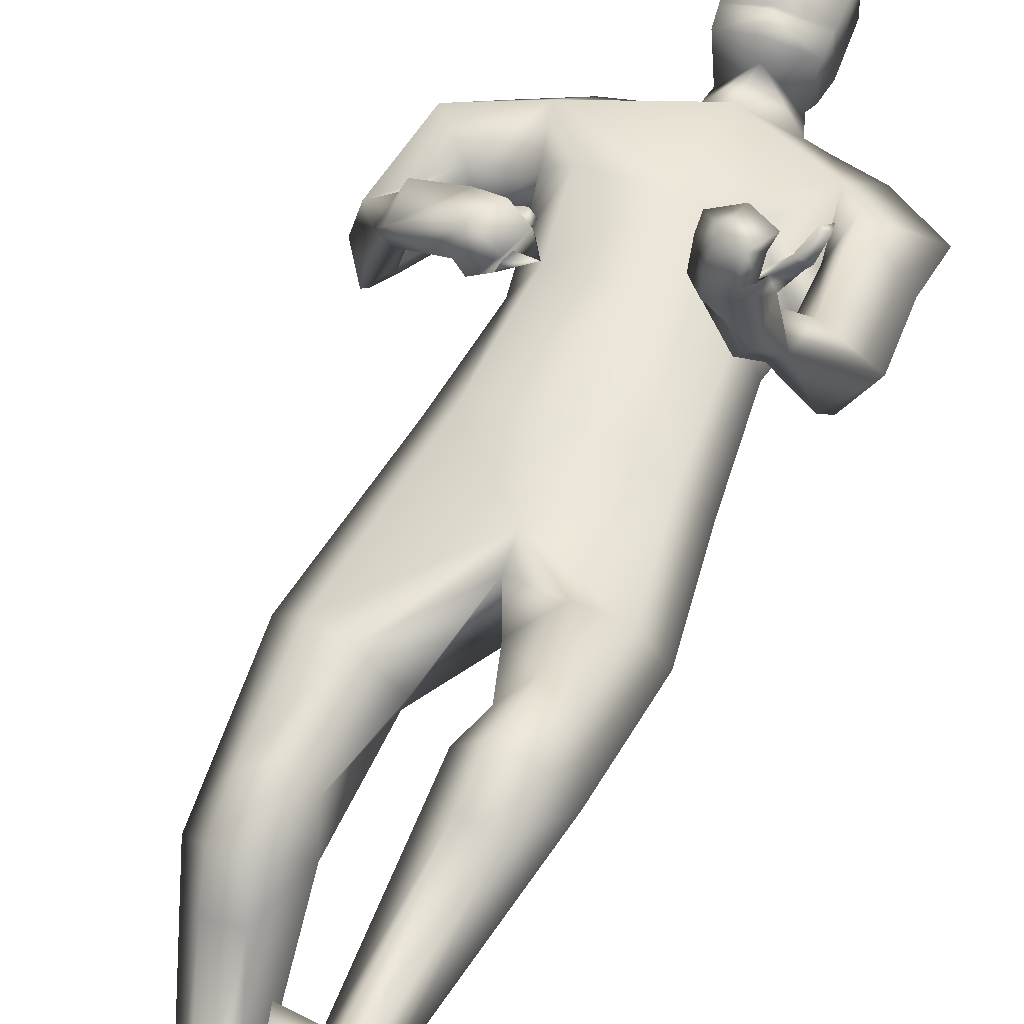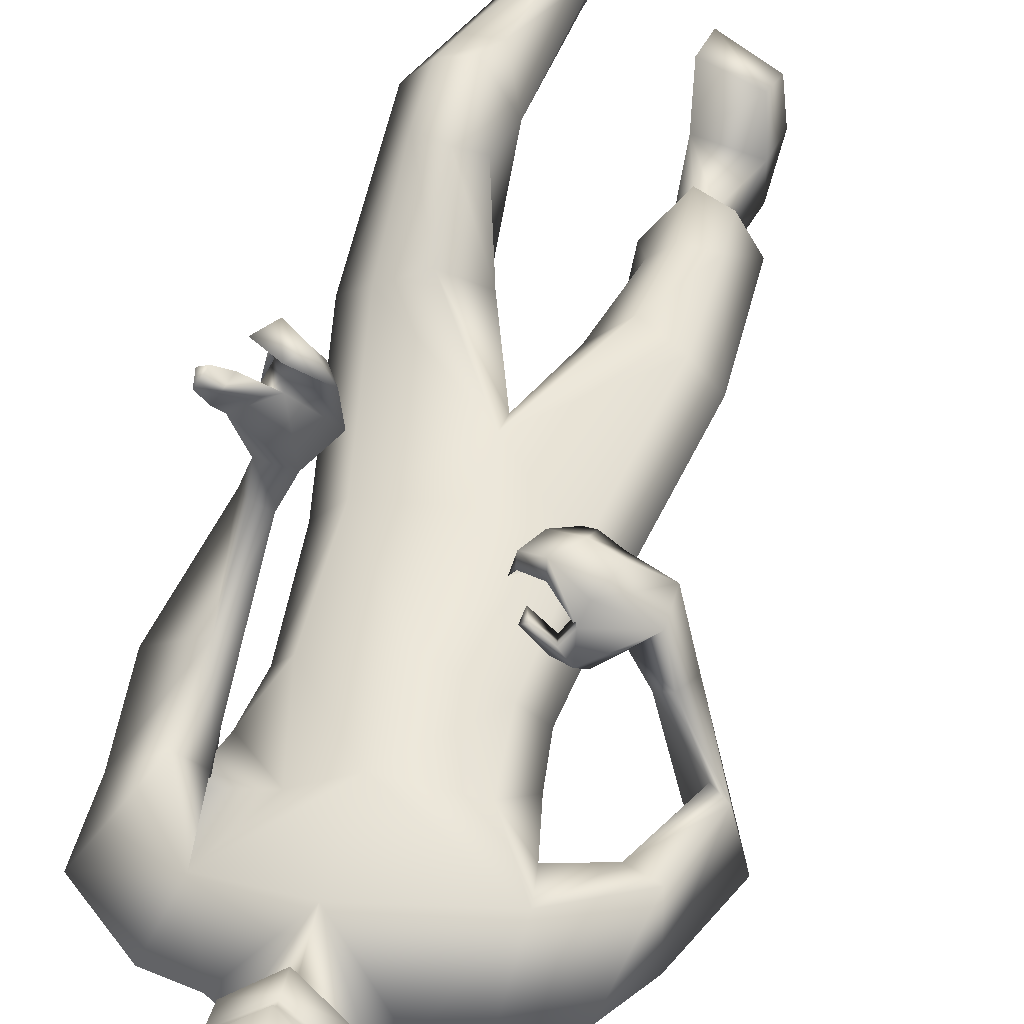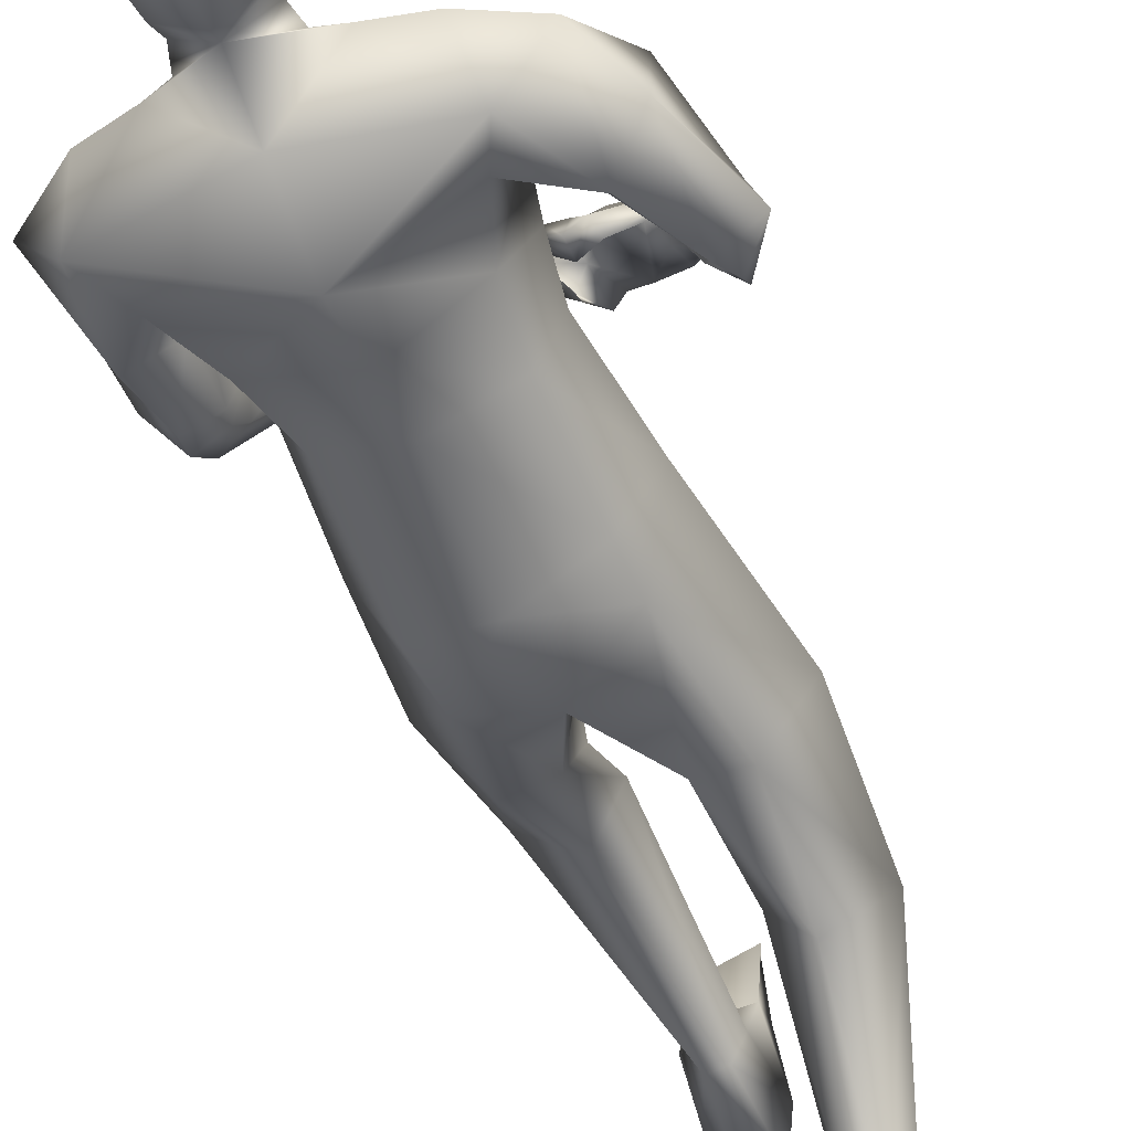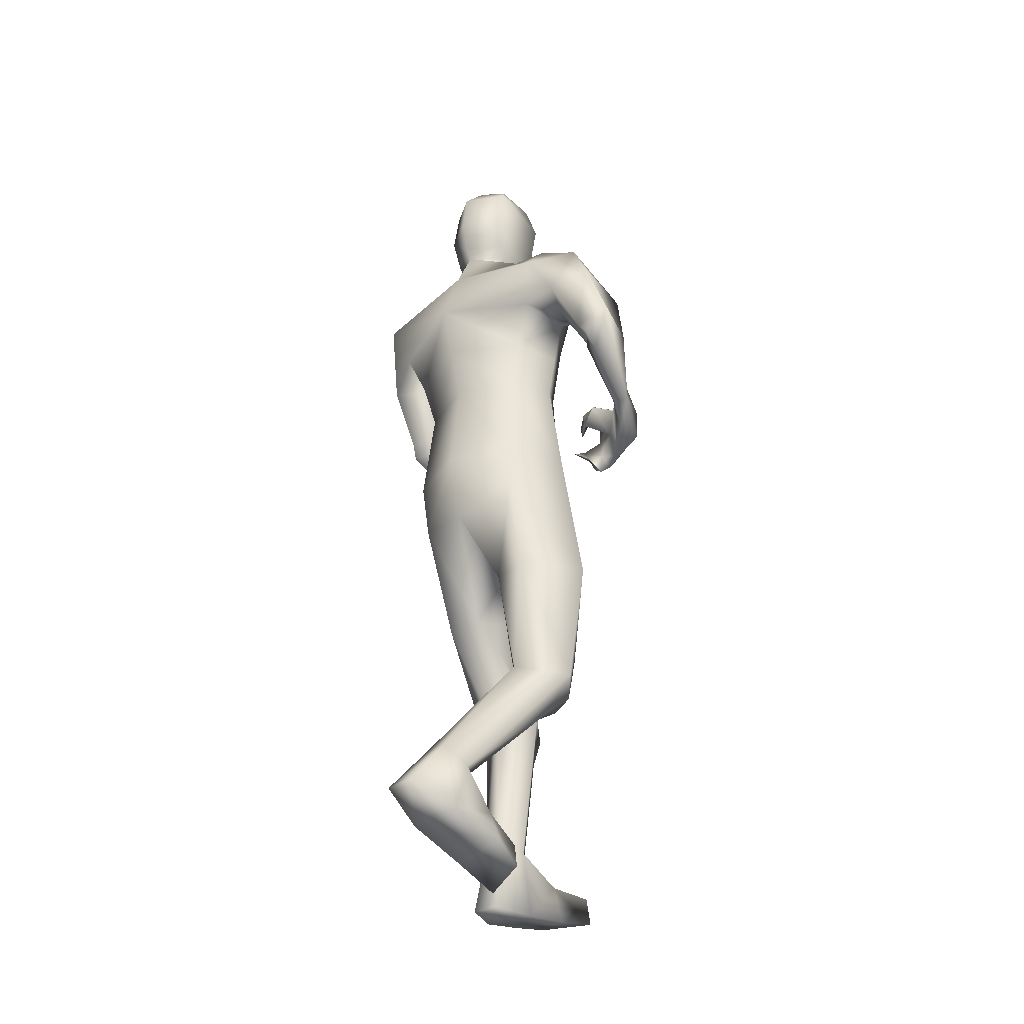
<metadata>
{"format":"obj","ext":"obj","renderer":"f3d","projection":"perspective","resolution":1024,"background":"white","views":[{"elev":55.1,"azim":-159.5,"up":"+Y"},{"elev":50.3,"azim":13.5,"up":"+Y"},{"elev":-54.8,"azim":21.2,"up":"+Y"},{"elev":-31.7,"azim":40.4,"up":"+Z"}]}
</metadata>
<code>
o HumanMale
v -0.4263 0.07162 2.134
v -0.06036 0.258 2.584
v -0.05858 -0.2191 2.578
v -0.397 0.06925 2.571
v -0.321 0.1976 2.619
v -0.3106 -0.1215 2.572
v -0.4992 0.05156 2.94
v -0.07172 -0.3291 3.028
v -0.4809 -0.149 3.016
v -0.4049 0.1276 3.203
v -0.08103 0.2251 3.274
v -0.488 -0.03654 3.366
v -0.3177 -0.02621 3.405
v -0.7043 0.007943 3.192
v -0.04034 0.2681 2.16
v -0.04046 -0.2896 2.146
v -0.2891 -0.2147 2.108
v -0.02629 0.2053 1.867
v -0.08067 -0.2188 3.31
v -0.5662 -0.1875 3.215
v -0.2339 -0.03166 3.437
v -0.6794 0.0725 2.952
v -0.6002 -0.11 2.877
v -0.4986 0.2746 2.995
v -0.6881 0.1415 2.641
v -0.4997 0.2609 2.658
v -0.5902 0.01685 2.629
v -0.4556 -0.02761 2.875
v -0.4346 0.1253 2.927
v -0.4404 0.223 2.628
v -0.4843 0.07175 2.625
v -0.5949 0.04087 2.558
v -0.4955 0.09073 2.572
v -0.5644 0.1111 2.493
v -0.4726 0.1421 2.535
v -0.5074 0.4625 2.383
v -0.4575 0.4392 2.357
v -0.4247 0.4419 2.385
v -0.4001 0.4864 2.453
v -0.4552 0.5218 2.46
v -0.4545 0.5988 2.265
v -0.4552 0.6245 2.42
v -0.3961 0.5138 2.291
v -0.3561 0.5709 2.391
v -0.3747 0.5438 2.352
v -0.3274 0.1814 2.129
v -0.276 -0.1856 1.877
v -0.02621 -0.2403 1.842
v -0.503 0.2658 1.581
v -0.4004 0.3561 1.608
v -0.3351 0.06101 1.446
v -0.2538 0.4231 1.579
v -0.12 0.3003 1.505
v -0.1747 0.07036 1.459
v -0.3976 0.529 1.238
v -0.282 0.3312 1.012
v -0.2834 0.5493 1.29
v -0.2021 0.4759 1.228
v -0.3848 0.5962 1.047
v -0.2681 0.6419 1.058
v -0.1534 0.4802 1.094
v -0.4766 0.486 1.044
v -0.358 0.5366 0.886
v -0.2392 0.5557 0.9009
v -0.2808 0.3317 0.3435
v -0.2354 0.3854 0.3794
v -0.2319 0.2099 0.3672
v -0.171 0.4017 0.3769
v -0.1184 0.3308 0.362
v -0.1589 0.2086 0.3784
v -0.3365 0.3449 0.08139
v -0.1002 0.3627 0.07219
v -0.2424 0.1447 0.06323
v -0.1248 0.1506 0.06381
v -0.3384 0.5045 0.2252
v -0.1179 0.5497 0.2571
v -0.3097 0.7011 0.2562
v -0.3405 0.7379 0.1577
v -0.3733 0.5823 0.1352
v -0.1287 0.6195 0.1167
v -0.1017 0.7673 0.2589
v -0.1336 0.8335 0.1626
v -0.2139 -0.01597 3.511
v -0.08809 0.1506 3.489
v -0.4515 0.7834 2.338
v -0.3111 0.703 2.282
v -0.3997 0.7582 2.331
v -0.5335 0.7983 2.44
v -0.5446 0.8195 2.375
v -0.4951 0.8432 2.366
v -0.5361 0.9053 2.413
v -0.5626 0.8736 2.465
v -0.5694 0.8916 2.415
v -0.5031 0.7728 2.432
v -0.5256 0.7969 2.371
v -0.2555 0.6927 2.351
v -0.3156 0.82 2.269
v -0.3705 0.8453 2.318
v -0.3335 0.9197 2.322
v -0.3678 0.9045 2.362
v -0.3745 0.9375 2.401
v -0.2665 0.8338 2.355
v -0.2737 0.8821 2.39
v -0.4275 0.7629 2.271
v -0.4093 0.8514 2.224
v -0.4469 0.8377 2.267
v -0.4145 0.9326 2.266
v -0.452 0.9078 2.305
v -0.4675 0.9405 2.344
v -0.2271 -0.04483 3.571
v -0.2375 0.1765 3.535
v -0.2388 -0.04864 3.91
v -0.2506 0.2121 3.812
v -0.1951 0.003276 3.982
v -0.1985 0.1898 3.966
v -0.08737 -0.1202 3.512
v -0.02417 0.1559 1.76
v -0.08739 -0.1534 3.559
v -0.08815 0.2677 3.473
v -0.08199 -0.1615 3.881
v -0.08402 0.2928 3.76
v -0.08015 -0.03986 4.006
v -0.08063 0.2447 3.973
v 0.341 0.07804 2.166
v 0.2787 0.07133 2.592
v 0.1989 0.1991 2.635
v 0.1936 -0.1199 2.587
v 0.336 0.1 2.984
v 0.2817 -0.1014 3.037
v 0.3612 0.1812 3.158
v 0.3229 -0.03397 3.386
v 0.1474 -0.0251 3.416
v 0.5291 -0.02507 3.287
v 0.2123 -0.1612 2.17
v 0.3566 -0.1834 3.214
v 0.0603 -0.03121 3.441
v 0.6418 -0.08366 3.087
v 0.5155 -0.1961 2.964
v 0.6285 0.189 3.038
v 0.7796 -0.1055 2.769
v 0.7194 0.1068 2.734
v 0.6296 -0.1332 2.714
v 0.4724 -0.04451 2.894
v 0.5166 0.1049 2.94
v 0.6613 0.1097 2.687
v 0.6001 -0.02506 2.675
v 0.6778 -0.1387 2.656
v 0.6182 -0.05357 2.667
v 0.677 -0.07022 2.596
v 0.5985 -0.03201 2.657
v 0.6 0.2838 2.523
v 0.5393 0.2605 2.511
v 0.5183 0.2743 2.545
v 0.508 0.3077 2.614
v 0.5617 0.333 2.624
v 0.5225 0.4557 2.415
v 0.5197 0.4693 2.563
v 0.5064 0.3508 2.437
v 0.4406 0.3761 2.564
v 0.4762 0.3591 2.501
v 0.244 0.1814 2.16
v 0.2182 -0.1566 1.986
v 0.4604 0.07615 1.514
v 0.3586 0.167 1.485
v 0.2927 -0.1691 1.503
v 0.2139 0.208 1.42
v 0.08006 0.06518 1.42
v 0.1343 -0.1399 1.498
v 0.3681 0.1161 1.08
v 0.2552 -0.1709 0.9895
v 0.2528 0.1611 1.11
v 0.1721 0.06571 1.094
v 0.362 0.07715 0.8873
v 0.2458 0.1218 0.8693
v 0.127 -0.001164 0.976
v 0.4518 -0.02009 0.9422
v 0.3401 -0.05298 0.7749
v 0.2212 -0.02931 0.7737
v 0.2792 -0.4968 0.3965
v 0.2345 -0.4339 0.3944
v 0.2272 -0.591 0.4757
v 0.1703 -0.4202 0.3841
v 0.1163 -0.4882 0.4078
v 0.1539 -0.5868 0.4833
v 0.3322 -0.6245 0.1604
v 0.0959 -0.6103 0.1438
v 0.2383 -0.8018 0.2473
v 0.1207 -0.7952 0.2439
v 0.3359 -0.4155 0.1985
v 0.1161 -0.3565 0.2041
v 0.3093 -0.2318 0.1213
v 0.3384 -0.2528 0.01777
v 0.3692 -0.3977 0.0799
v 0.1246 -0.371 0.0479
v 0.1021 -0.1701 0.09149
v 0.1326 -0.1649 -0.02559
v 0.0385 -0.0156 3.509
v 0.3242 0.4231 2.568
v 0.4077 0.5231 2.434
v 0.3454 0.4712 2.515
v 0.2746 0.3518 2.537
v 0.2703 0.3549 2.605
v 0.2903 0.4045 2.615
v 0.2222 0.447 2.598
v 0.2022 0.4309 2.537
v 0.1957 0.4242 2.589
v 0.3589 0.3141 2.592
v 0.3316 0.3627 2.633
v 0.3906 0.4671 2.362
v 0.3125 0.5631 2.42
v 0.2628 0.5055 2.439
v 0.2103 0.5155 2.38
v 0.2187 0.4667 2.402
v 0.2361 0.4218 2.398
v 0.3203 0.5013 2.344
v 0.2793 0.4762 2.321
v 0.3509 0.5156 2.556
v 0.2407 0.5747 2.506
v 0.245 0.5179 2.529
v 0.1658 0.5358 2.471
v 0.166 0.4891 2.489
v 0.1418 0.429 2.464
v 0.05265 -0.04457 3.569
v 0.06195 0.1768 3.533
v 0.0759 -0.04843 3.905
v 0.0842 0.2123 3.807
v 0.03439 0.003428 3.979
v 0.03701 0.1899 3.962
v -0.2439 0.1944 3.673
v -0.09079 0.31 3.6
v -0.2369 -0.08674 3.706
v -0.08477 -0.1833 3.697
v 0.07319 0.1946 3.668
v 0.0676 -0.08654 3.701
v -0.08828 0.2723 3.546
v -0.2406 0.1855 3.603
v 0.06764 0.1857 3.599
v -0.2423 0.19 3.638
v 0.07044 0.1902 3.633
v -0.08752 0.2756 3.579
v -0.08808 0.2737 3.563
v -0.2414 0.1877 3.621
v 0.06906 0.188 3.616
v -0.3793 -0.1357 2.802
v -0.06533 -0.2742 2.803
v -0.07123 0.2414 2.929
v -0.4324 0.06011 2.763
v -0.2541 0.1592 2.962
v 0.2127 -0.09291 2.825
v 0.3008 0.08955 2.79
v 0.2236 0.2335 2.933
f 1 6 4
f 46 4 5
f 17 3 6
f 46 2 15
f 248 7 10
f 244 7 247
f 246 10 11
f 244 8 9
f 10 13 11
f 12 10 14
f 15 18 46
f 8 20 9
f 20 13 12
f 12 14 20
f 13 116 21
f 11 13 21
f 14 23 20
f 14 24 22
f 22 26 25
f 22 27 23
f 7 28 29
f 29 31 30
f 29 10 7
f 29 26 24
f 9 23 28
f 27 28 23
f 30 31 33
f 31 32 33
f 27 25 32
f 32 25 34
f 33 34 35
f 30 33 35
f 35 39 30
f 35 37 38
f 34 36 37
f 26 36 25
f 26 39 40
f 39 42 40
f 36 42 41
f 36 43 37
f 38 43 45
f 39 45 44
f 17 1 47
f 47 16 17
f 18 50 46
f 117 52 18
f 46 49 1
f 47 54 48
f 117 54 53
f 47 49 51
f 54 56 61
f 54 58 53
f 51 62 56
f 52 55 50
f 53 57 52
f 49 55 62
f 55 60 59
f 58 60 57
f 62 55 59
f 59 64 63
f 60 61 64
f 62 59 63
f 64 66 63
f 64 69 68
f 63 65 62
f 56 70 61
f 61 70 69
f 62 67 56
f 67 74 70
f 70 72 69
f 67 71 73
f 66 76 75
f 76 77 75
f 77 82 78
f 78 80 79
f 79 72 71
f 75 65 66
f 71 75 79
f 75 77 78
f 79 75 78
f 73 72 74
f 69 76 68
f 80 82 76
f 21 116 83
f 11 21 84
f 83 84 21
f 76 72 80
f 76 82 81
f 42 85 104
f 42 95 85
f 87 88 94
f 94 42 44
f 87 90 88
f 88 93 89
f 91 88 90
f 89 91 90
f 91 93 92
f 88 95 94
f 95 90 85
f 94 44 87
f 41 96 43
f 96 98 87
f 96 97 102
f 99 102 97
f 103 98 102
f 103 101 100
f 99 101 103
f 87 106 85
f 85 105 104
f 104 97 86
f 105 99 97
f 106 107 105
f 98 108 106
f 108 109 107
f 100 109 108
f 107 101 99
f 104 41 42
f 96 41 86
f 43 96 45
f 87 44 96
f 96 44 45
f 116 110 83
f 84 111 119
f 83 111 84
f 229 121 230
f 231 113 229
f 231 120 112
f 113 123 121
f 112 122 114
f 112 115 113
f 115 114 122
f 123 115 122
f 124 127 134
f 161 125 124
f 134 3 16
f 2 161 15
f 251 128 250
f 128 249 250
f 246 130 251
f 249 8 245
f 132 130 11
f 131 133 130
f 15 161 18
f 135 8 129
f 135 132 19
f 131 135 133
f 132 116 19
f 11 136 132
f 138 133 135
f 133 139 130
f 137 141 139
f 142 137 138
f 128 143 129
f 144 146 143
f 130 144 128
f 141 144 139
f 129 138 135
f 142 143 146
f 145 148 146
f 146 147 142
f 142 147 140
f 147 149 140
f 148 149 147
f 145 150 148
f 154 150 145
f 150 152 149
f 149 151 140
f 151 141 140
f 155 145 141
f 155 159 154
f 151 157 155
f 158 151 152
f 160 152 153
f 154 160 153
f 134 162 124
f 16 162 134
f 164 18 161
f 166 117 18
f 163 161 124
f 168 162 48
f 117 168 48
f 162 163 124
f 168 170 165
f 172 168 167
f 165 176 163
f 169 166 164
f 171 167 166
f 163 169 164
f 169 174 171
f 174 172 171
f 176 173 169
f 173 178 174
f 174 178 175
f 176 177 173
f 180 178 177
f 178 183 175
f 179 177 176
f 184 170 175
f 175 183 184
f 181 176 170
f 188 181 184
f 186 184 183
f 181 185 179
f 180 190 182
f 191 190 189
f 191 196 195
f 192 194 196
f 193 186 194
f 179 189 180
f 185 193 189
f 189 192 191
f 193 192 189
f 186 187 188
f 190 183 182
f 194 190 196
f 136 197 116
f 11 84 136
f 197 136 84
f 190 194 186
f 190 195 196
f 157 217 198
f 157 198 208
f 200 207 201
f 157 207 159
f 203 200 201
f 201 206 205
f 201 204 203
f 202 204 206
f 204 205 206
f 208 201 207
f 208 203 202
f 207 200 159
f 156 158 209
f 209 211 215
f 209 210 199
f 215 212 210
f 211 216 215
f 216 213 214
f 212 216 214
f 200 219 211
f 218 198 217
f 210 217 199
f 218 212 220
f 219 220 221
f 211 221 213
f 221 220 222
f 213 222 214
f 220 214 222
f 217 156 199
f 209 199 156
f 158 160 209
f 200 209 159
f 209 160 159
f 223 116 197
f 84 119 224
f 224 197 84
f 121 233 230
f 226 234 233
f 234 120 232
f 123 226 121
f 225 122 120
f 228 225 226
f 228 122 227
f 123 122 228
f 239 233 234
f 240 233 239
f 238 231 229
f 238 230 240
f 111 235 119
f 110 236 111
f 118 231 110
f 235 224 119
f 237 223 224
f 234 118 223
f 242 240 241
f 242 231 238
f 240 243 241
f 243 239 234
f 237 243 234
f 241 237 235
f 236 231 242
f 236 241 235
f 127 245 3
f 246 126 2
f 125 249 127
f 126 250 125
f 6 245 244
f 5 246 2
f 4 244 247
f 5 247 248
f 1 17 6
f 46 1 4
f 17 16 3
f 46 5 2
f 248 247 7
f 244 9 7
f 246 248 10
f 244 245 8
f 10 12 13
f 8 19 20
f 20 19 13
f 13 19 116
f 14 22 23
f 14 10 24
f 22 24 26
f 22 25 27
f 7 9 28
f 29 28 31
f 29 24 10
f 29 30 26
f 9 20 23
f 27 31 28
f 31 27 32
f 33 32 34
f 35 38 39
f 35 34 37
f 34 25 36
f 26 40 36
f 26 30 39
f 39 44 42
f 36 40 42
f 36 41 43
f 38 37 43
f 39 38 45
f 47 48 16
f 18 52 50
f 117 53 52
f 46 50 49
f 47 51 54
f 117 48 54
f 47 1 49
f 54 51 56
f 54 61 58
f 51 49 62
f 52 57 55
f 53 58 57
f 49 50 55
f 55 57 60
f 58 61 60
f 59 60 64
f 64 68 66
f 64 61 69
f 63 66 65
f 56 67 70
f 62 65 67
f 67 73 74
f 70 74 72
f 67 65 71
f 66 68 76
f 76 81 77
f 77 81 82
f 78 82 80
f 79 80 72
f 75 71 65
f 73 71 72
f 69 72 76
f 94 95 42
f 87 85 90
f 88 92 93
f 91 92 88
f 89 93 91
f 88 89 95
f 95 89 90
f 96 102 98
f 96 86 97
f 99 103 102
f 103 100 98
f 87 98 106
f 85 106 105
f 104 105 97
f 105 107 99
f 106 108 107
f 98 100 108
f 100 101 109
f 107 109 101
f 104 86 41
f 116 118 110
f 83 110 111
f 229 113 121
f 231 112 113
f 231 232 120
f 113 115 123
f 112 120 122
f 112 114 115
f 124 125 127
f 161 126 125
f 134 127 3
f 2 126 161
f 251 130 128
f 128 129 249
f 246 11 130
f 249 129 8
f 132 131 130
f 135 19 8
f 135 131 132
f 132 136 116
f 138 137 133
f 133 137 139
f 137 140 141
f 142 140 137
f 128 144 143
f 144 145 146
f 130 139 144
f 141 145 144
f 129 143 138
f 142 138 143
f 146 148 147
f 148 150 149
f 154 153 150
f 150 153 152
f 149 152 151
f 151 155 141
f 155 154 145
f 155 157 159
f 151 156 157
f 158 156 151
f 160 158 152
f 154 159 160
f 16 48 162
f 164 166 18
f 166 167 117
f 163 164 161
f 168 165 162
f 117 167 168
f 162 165 163
f 168 175 170
f 172 175 168
f 165 170 176
f 169 171 166
f 171 172 167
f 163 176 169
f 169 173 174
f 174 175 172
f 173 177 178
f 180 182 178
f 178 182 183
f 179 180 177
f 184 181 170
f 181 179 176
f 188 187 181
f 186 188 184
f 181 187 185
f 180 189 190
f 191 195 190
f 191 192 196
f 192 193 194
f 193 185 186
f 179 185 189
f 186 185 187
f 190 186 183
f 157 208 207
f 203 198 200
f 201 202 206
f 201 205 204
f 202 203 204
f 208 202 201
f 208 198 203
f 209 200 211
f 209 215 210
f 215 216 212
f 211 213 216
f 200 198 219
f 218 219 198
f 210 218 217
f 218 210 212
f 219 218 220
f 211 219 221
f 213 221 222
f 220 212 214
f 217 157 156
f 223 118 116
f 224 223 197
f 121 226 233
f 226 225 234
f 234 225 120
f 123 228 226
f 225 227 122
f 228 227 225
f 240 230 233
f 238 229 230
f 111 236 235
f 110 231 236
f 118 232 231
f 235 237 224
f 237 234 223
f 234 232 118
f 242 238 240
f 240 239 243
f 241 243 237
f 236 242 241
f 127 249 245
f 246 251 126
f 125 250 249
f 126 251 250
f 6 3 245
f 5 248 246
f 4 6 244
f 5 4 247
o Gunroot
v 0.4041 0.4717 2.481
v 0.3165 0.5225 2.455
v 0.3563 0.4874 2.461
f 253 252 254

</code>
